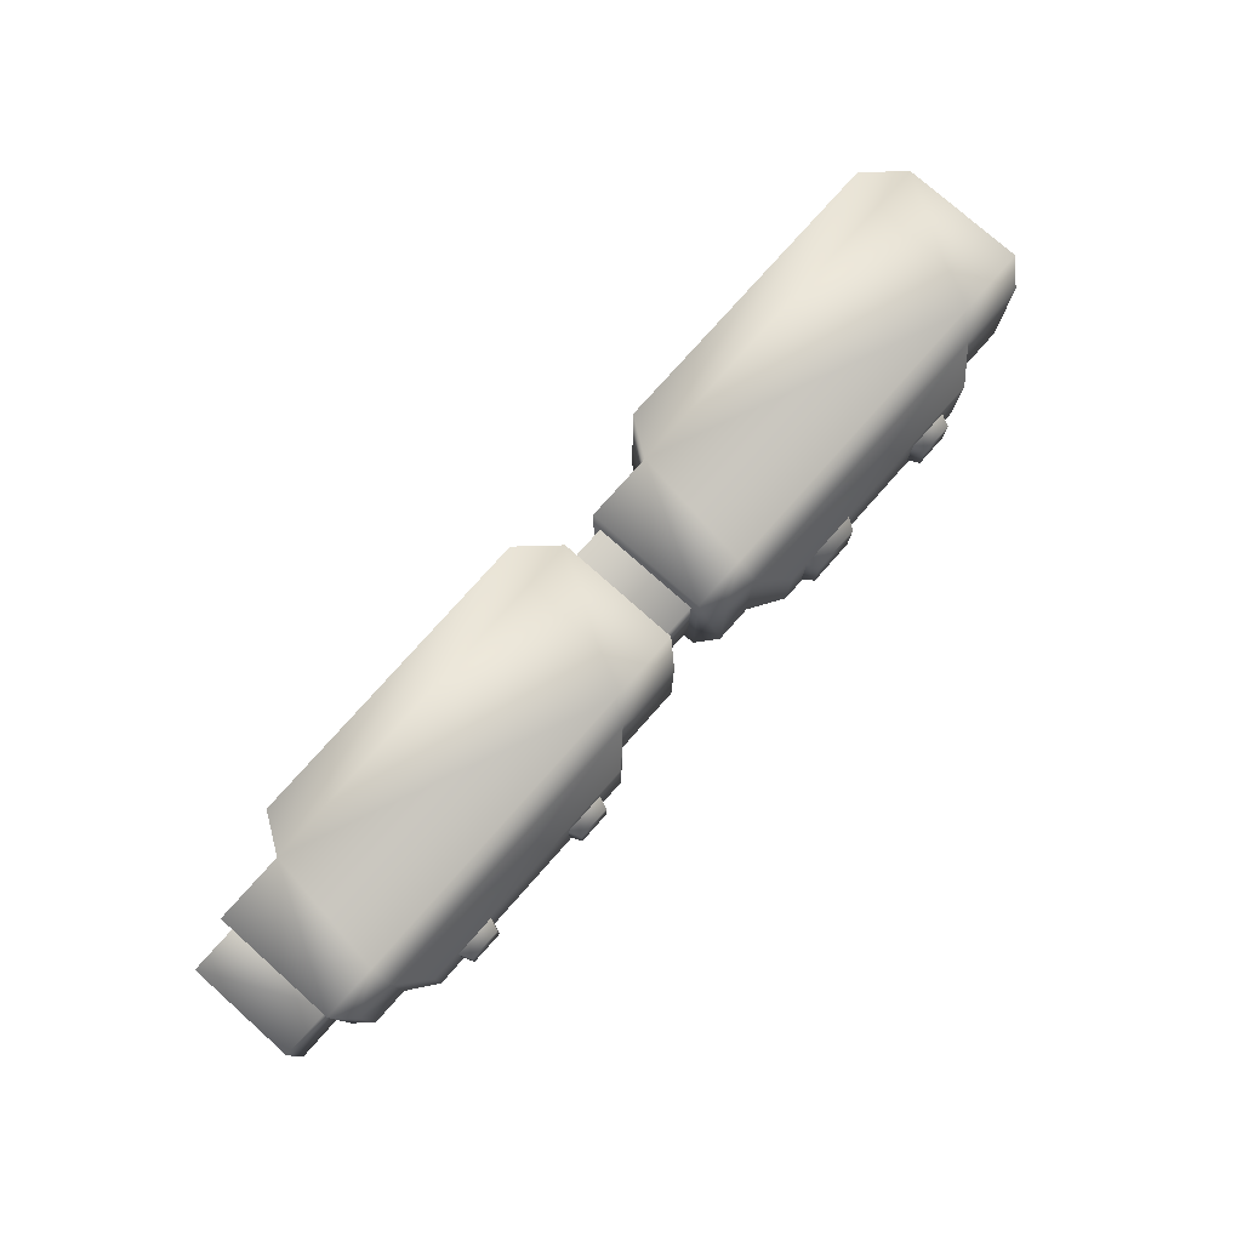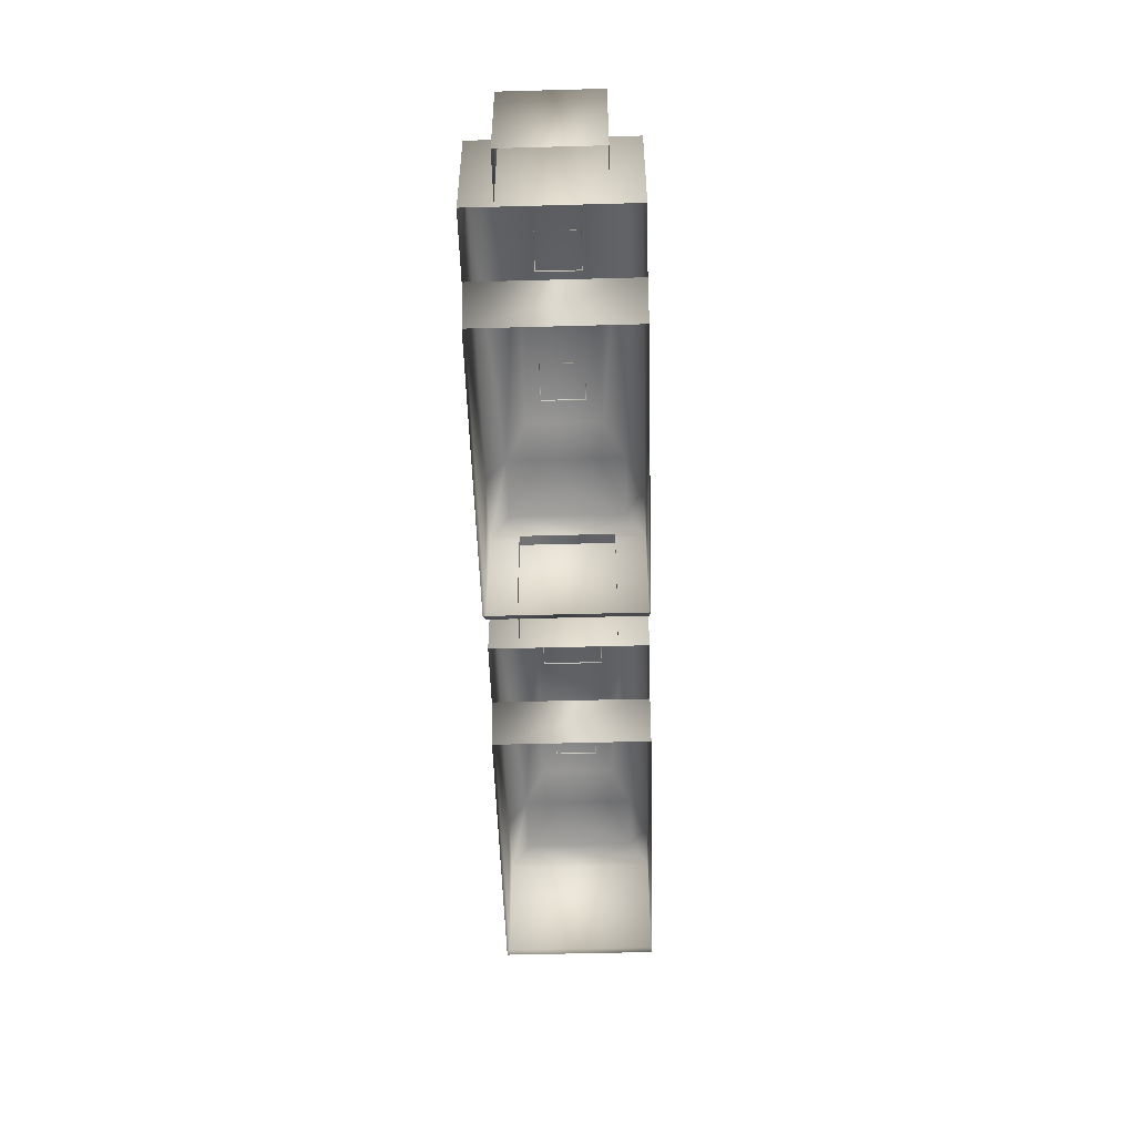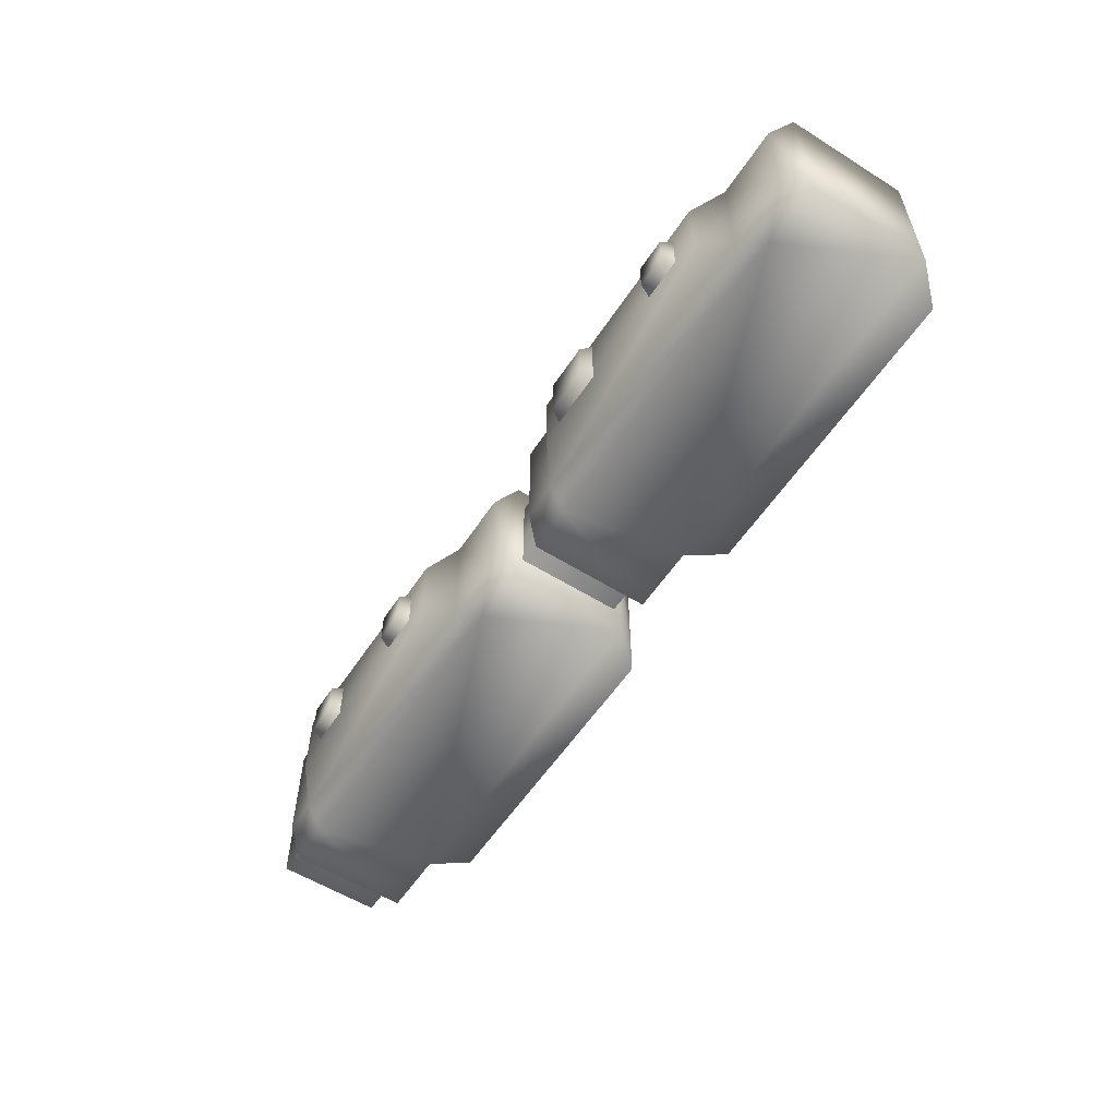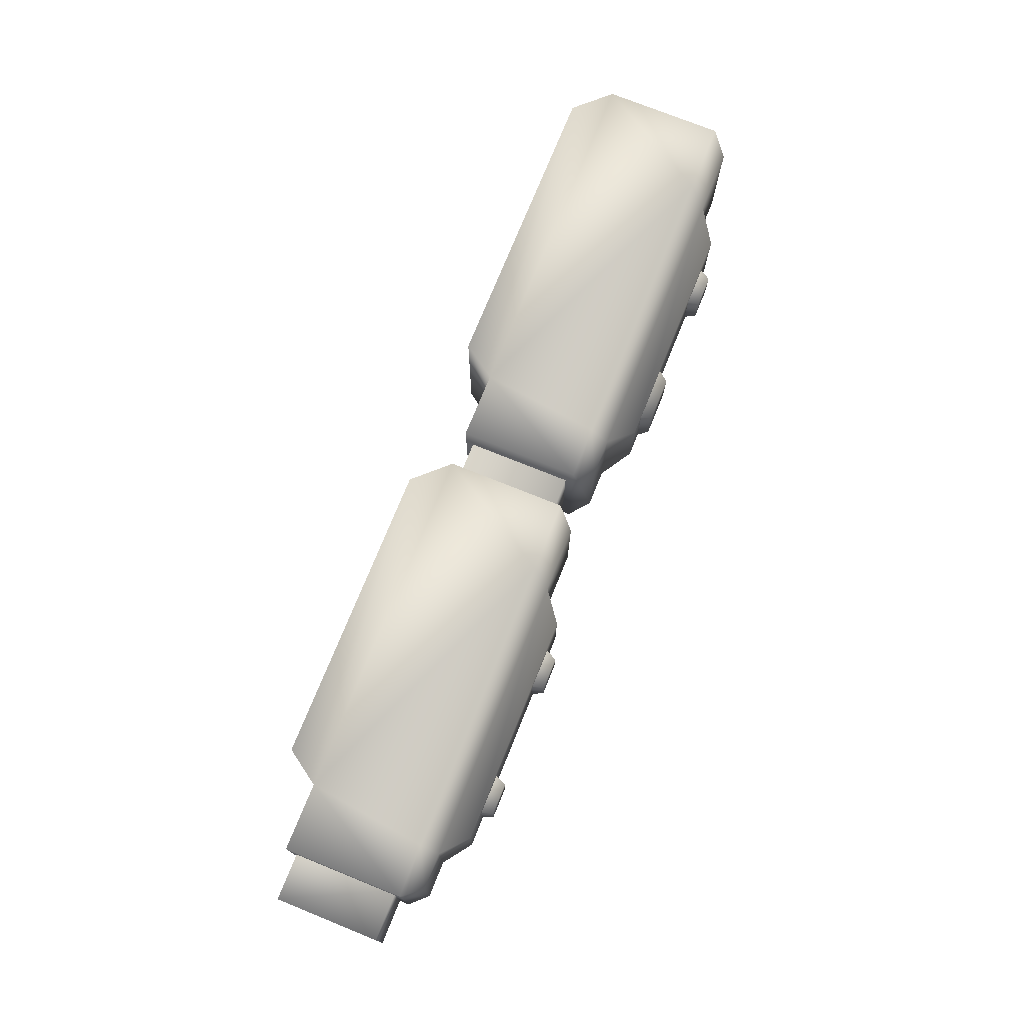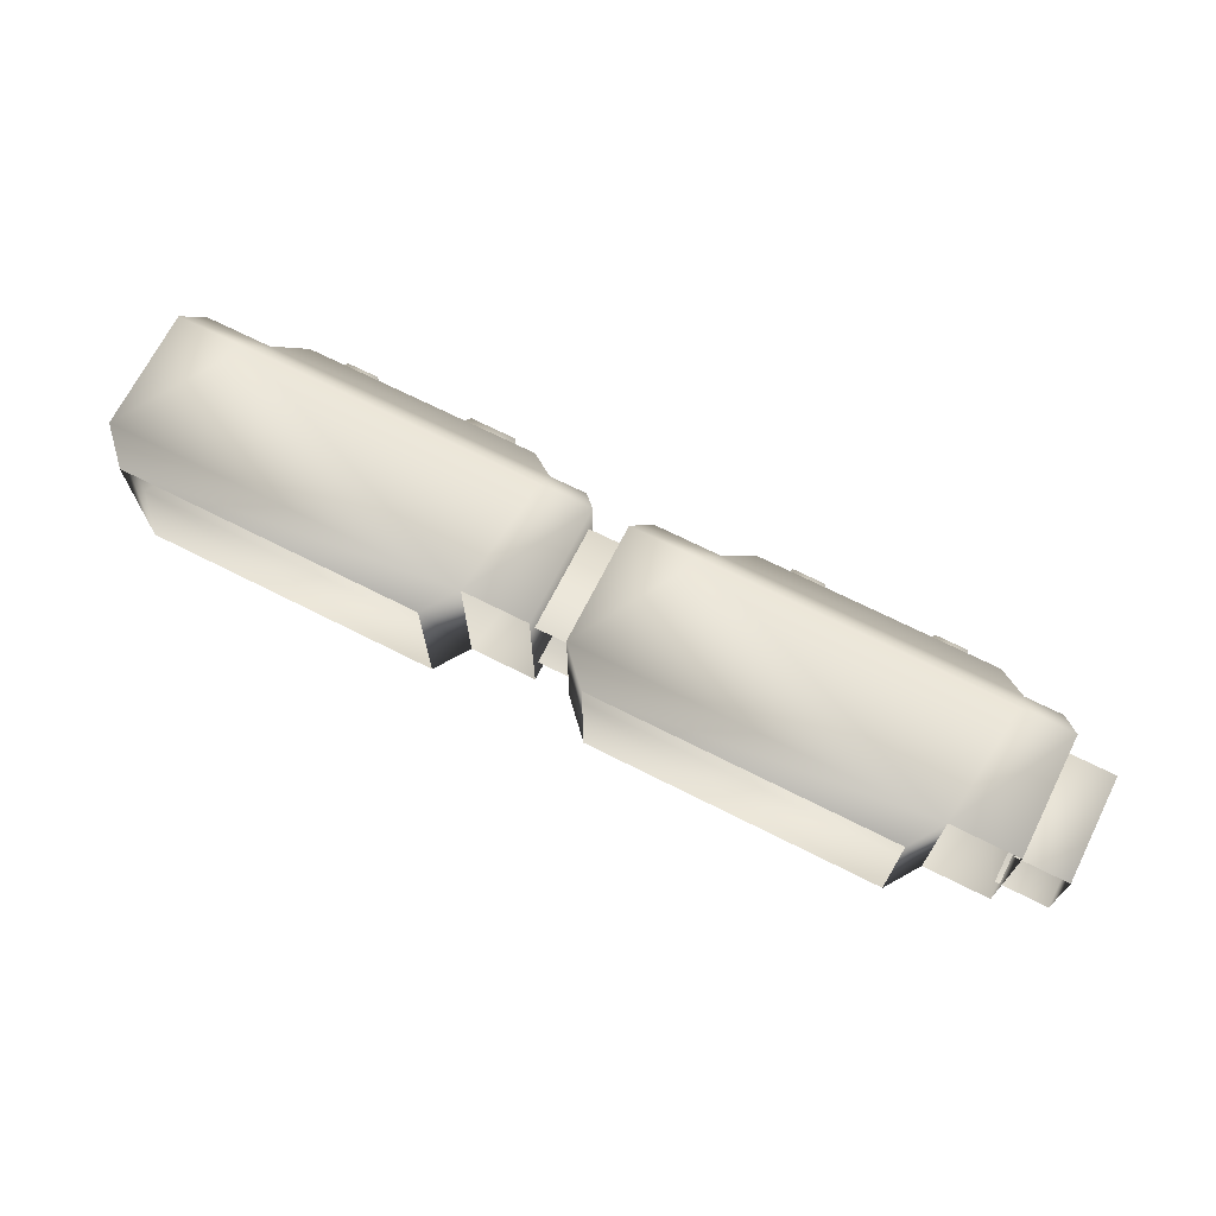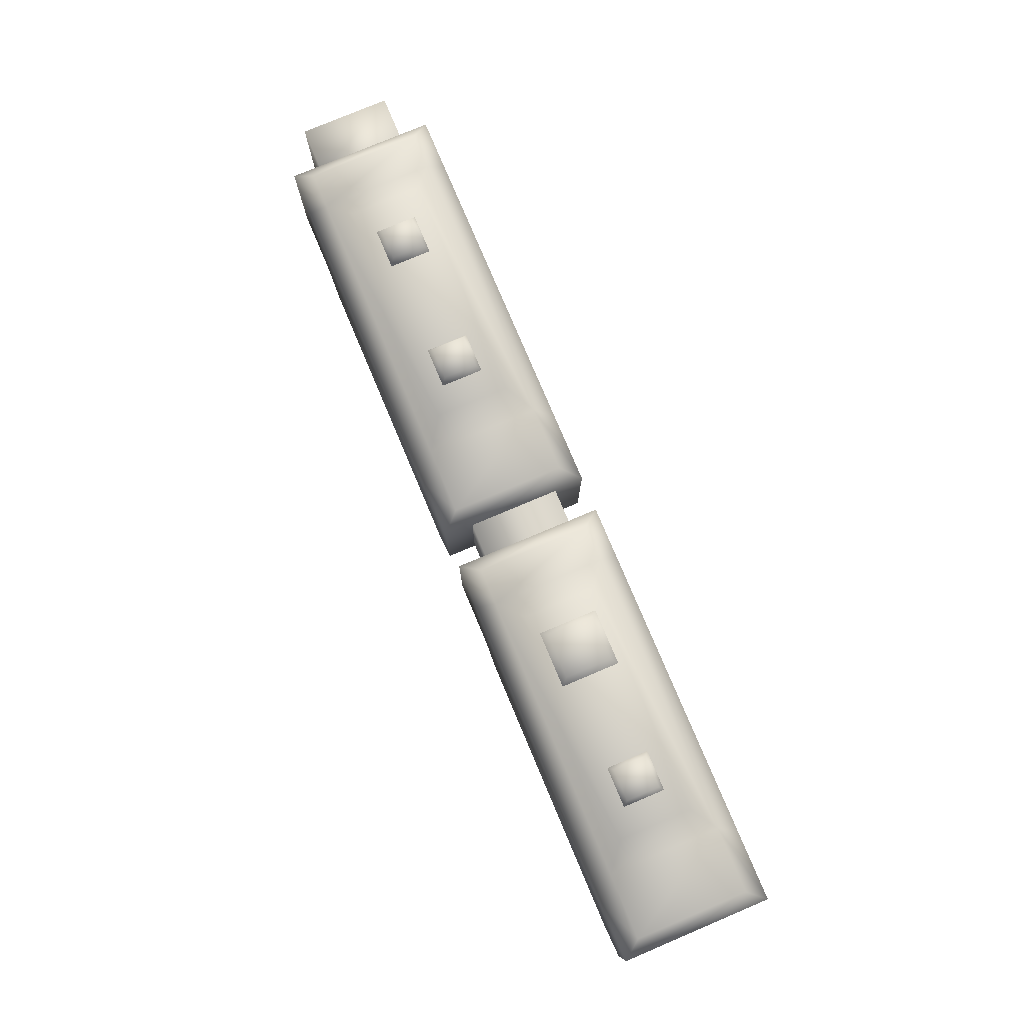
<metadata>
{"format":"obj","ext":"obj","renderer":"f3d","projection":"perspective","resolution":1024,"background":"white","views":[{"elev":77.5,"azim":131.6,"up":"+Z"},{"elev":-52.0,"azim":91.7,"up":"+Y"},{"elev":-56.8,"azim":-123.1,"up":"+Z"},{"elev":74.4,"azim":112.0,"up":"+Z"},{"elev":69.5,"azim":26.8,"up":"+Z"},{"elev":78.1,"azim":-112.9,"up":"+Y"}]}
</metadata>
<code>
g fcbg_desert_003_train_01
v -0.3887 0.3269 -0.7159
v -0.3887 0.3269 0.7159
v -0.3887 1.463 0.7159
v -0.3887 1.463 -0.7159
v -4.388 0.3269 0.7159
v -4.388 1.463 -0.7159
v -4.388 1.463 0.7159
v -4.388 0.3269 -0.7159
v -4.084 0.00254 -0.7159
v -4.084 0.00254 0.7159
v -0.8847 1.635 -0.5434
v -1.14 1.842 -0.3499
v -3.36 1.842 -0.3499
v -3.616 1.635 -0.5434
v -3.616 1.635 0.534
v -3.36 1.842 0.3499
v -1.14 1.842 0.3499
v -0.8847 1.635 0.534
v -0.8847 1.463 0.7159
v -0.5371 1.635 0.5342
v -0.3887 1.463 0.7159
v -1.023 0.3269 0.7159
v -0.3887 0.3269 0.7159
v -3.717 1.463 0.7159
v -4.388 1.463 0.7159
v -4.24 1.635 0.5342
v -4.388 0.3269 0.7159
v -4.084 0.00254 0.7159
v -1.243 0.00254 0.7159
v -0.5371 1.635 -0.5434
v -0.3887 1.463 -0.7159
v -0.3887 1.463 0.7159
v -0.5371 1.635 0.5342
v -0.8847 1.635 -0.5434
v -0.8847 1.635 0.534
v -1.14 1.842 -0.3499
v -1.14 1.842 0.3499
v -3.36 1.842 -0.3499
v -3.36 1.842 0.3499
v -3.616 1.635 -0.5434
v -3.616 1.635 0.534
v -4.24 1.635 -0.5434
v -4.24 1.635 0.5342
v -4.388 1.463 -0.7159
v -4.388 1.463 0.7159
v -4.388 0.3269 -0.7159
v -4.084 0.00254 -0.7159
v -1.243 0.00254 -0.7159
v -1.023 0.3269 -0.7159
v -3.829 1.463 -0.7159
v -4.388 1.463 -0.7159
v -4.24 1.635 -0.5434
v -3.616 1.635 -0.5434
v -0.8847 1.635 -0.5434
v -0.8251 1.463 -0.7159
v -0.3887 0.3269 -0.7159
v -0.3887 1.463 -0.7159
v -0.5371 1.635 -0.5434
v -1.023 0.3269 -0.7159
v -1.243 0.00254 -0.7159
v -1.243 0.00254 0.7159
v -1.023 0.3269 0.7159
v 3.948 0.3269 -0.7159
v 3.948 0.3269 0.7159
v 3.948 1.463 0.7159
v 3.948 1.463 -0.7159
v -0.05128 0.3269 0.7159
v -0.05128 1.463 -0.7159
v -0.05128 1.463 0.7159
v -0.05128 0.3269 -0.7159
v 0.2534 0.00254 -0.7159
v 0.2534 0.00254 0.7159
v 3.452 1.635 -0.5434
v 3.197 1.842 -0.3499
v 0.9765 1.842 -0.3499
v 0.7212 1.635 -0.5434
v 0.7212 1.635 0.534
v 0.9765 1.842 0.3499
v 3.197 1.842 0.3499
v 3.452 1.635 0.534
v 3.452 1.463 0.7159
v 3.8 1.635 0.5342
v 3.948 1.463 0.7159
v 3.314 0.3269 0.7159
v 3.948 0.3269 0.7159
v 0.6197 1.463 0.7159
v -0.05128 1.463 0.7159
v 0.09719 1.635 0.5342
v -0.05128 0.3269 0.7159
v 0.2534 0.00254 0.7159
v 3.094 0.00254 0.7159
v 3.8 1.635 -0.5434
v 3.948 1.463 -0.7159
v 3.948 1.463 0.7159
v 3.8 1.635 0.5342
v 3.452 1.635 -0.5434
v 3.452 1.635 0.534
v 3.197 1.842 -0.3499
v 3.197 1.842 0.3499
v 0.9765 1.842 -0.3499
v 0.9765 1.842 0.3499
v 0.7212 1.635 -0.5434
v 0.7212 1.635 0.534
v 0.09719 1.635 -0.5434
v 0.09719 1.635 0.5342
v -0.05128 1.463 -0.7159
v -0.05128 1.463 0.7159
v -0.05128 0.3269 -0.7159
v 0.2534 0.00254 -0.7159
v 3.094 0.00254 -0.7159
v 3.314 0.3269 -0.7159
v 0.5082 1.463 -0.7159
v -0.05128 1.463 -0.7159
v 0.09719 1.635 -0.5434
v 0.7212 1.635 -0.5434
v 3.452 1.635 -0.5434
v 3.512 1.463 -0.7159
v 3.948 0.3269 -0.7159
v 3.948 1.463 -0.7159
v 3.8 1.635 -0.5434
v 3.314 0.3269 -0.7159
v 3.094 0.00254 -0.7159
v 3.094 0.00254 0.7159
v 3.314 0.3269 0.7159
v 0.05128 1.39 -0.4377
v -0.433 1.39 -0.4377
v -0.433 0.3997 -0.4377
v 0.05128 0.3997 -0.4377
v 0.05128 1.39 0.4377
v -0.433 1.39 -0.4377
v 0.05128 1.39 -0.4377
v -0.433 1.39 0.4377
v 0.05128 0.3997 0.4377
v -0.433 0.3997 0.4377
v 4.388 1.39 -0.4377
v 3.904 1.39 -0.4377
v 3.904 0.3997 -0.4377
v 4.388 0.3997 -0.4377
v 4.388 1.39 0.4377
v 3.904 1.39 -0.4377
v 4.388 1.39 -0.4377
v 3.904 1.39 0.4377
v 4.388 0.3997 0.4377
v 3.904 0.3997 0.4377
v 4.388 1.39 -0.4377
v 4.388 0.3997 -0.4377
v 4.388 0.3997 0.4377
v 4.388 1.39 0.4377
v 2.583 1.946 -0.1583
v 2.539 1.831 -0.2042
v 2.93 1.831 -0.2042
v 2.886 1.946 -0.1583
v 2.93 1.831 0.2042
v 2.886 1.946 0.1583
v 2.539 1.831 0.2042
v 2.583 1.946 0.1583
v 1.272 1.946 -0.1583
v 1.228 1.831 -0.2042
v 1.619 1.831 -0.2042
v 1.575 1.946 -0.1583
v 1.619 1.831 0.2042
v 1.575 1.946 0.1583
v 1.228 1.831 0.2042
v 1.272 1.946 0.1583
v -3.065 1.946 -0.1583
v -3.109 1.831 -0.2042
v -2.718 1.831 -0.2042
v -2.762 1.946 -0.1583
v -2.718 1.831 0.2042
v -2.762 1.946 0.1583
v -3.109 1.831 0.2042
v -3.065 1.946 0.1583
v -1.819 1.939 -0.2226
v -1.88 1.831 -0.2872
v -1.331 1.831 -0.2872
v -1.392 1.939 -0.2226
v -1.331 1.831 0.2872
v -1.392 1.939 0.2226
v -1.88 1.831 0.2872
v -1.819 1.939 0.2226
g fcbg_desert_003_train_01_0
f 3 2 1
f 4 3 1
f 7 6 5
f 6 8 5
f 8 9 5
f 9 10 5
f 13 12 11
f 14 13 11
f 17 16 15
f 18 17 15
f 19 18 15
f 20 18 19
f 21 20 19
f 21 19 22
f 23 21 22
f 24 19 15
f 19 24 22
f 25 24 15
f 26 25 15
f 25 27 24
f 24 27 22
f 27 28 22
f 28 29 22
f 32 31 30
f 33 32 30
f 30 34 33
f 34 35 33
f 34 36 35
f 36 37 35
f 36 38 37
f 38 39 37
f 39 38 40
f 41 39 40
f 40 42 41
f 42 43 41
f 42 44 43
f 44 45 43
f 48 47 46
f 49 48 46
f 49 46 50
f 51 50 46
f 51 52 50
f 52 53 50
f 50 53 54
f 55 49 50
f 55 50 54
f 56 49 55
f 57 56 55
f 57 55 54
f 58 57 54
f 61 60 59
f 62 61 59
f 65 64 63
f 66 65 63
f 69 68 67
f 68 70 67
f 70 71 67
f 71 72 67
f 75 74 73
f 76 75 73
f 79 78 77
f 80 79 77
f 81 80 77
f 82 80 81
f 83 82 81
f 83 81 84
f 85 83 84
f 86 81 77
f 81 86 84
f 87 86 77
f 88 87 77
f 87 89 86
f 86 89 84
f 89 90 84
f 90 91 84
f 94 93 92
f 95 94 92
f 92 96 95
f 96 97 95
f 96 98 97
f 98 99 97
f 98 100 99
f 100 101 99
f 101 100 102
f 103 101 102
f 102 104 103
f 104 105 103
f 104 106 105
f 106 107 105
f 110 109 108
f 111 110 108
f 111 108 112
f 113 112 108
f 113 114 112
f 114 115 112
f 112 115 116
f 117 111 112
f 117 112 116
f 118 111 117
f 119 118 117
f 119 117 116
f 120 119 116
f 123 122 121
f 124 123 121
f 127 126 125
f 128 127 125
f 131 130 129
f 130 132 129
f 129 132 133
f 132 134 133
f 137 136 135
f 138 137 135
f 141 140 139
f 140 142 139
f 139 142 143
f 142 144 143
f 147 146 145
f 148 147 145
f 151 150 149
f 152 151 149
f 153 151 152
f 154 153 152
f 152 149 154
f 155 153 154
f 150 155 156
f 149 150 156
f 149 156 154
f 156 155 154
f 159 158 157
f 160 159 157
f 161 159 160
f 162 161 160
f 160 157 162
f 163 161 162
f 158 163 164
f 157 158 164
f 157 164 162
f 164 163 162
f 167 166 165
f 168 167 165
f 169 167 168
f 170 169 168
f 168 165 170
f 171 169 170
f 166 171 172
f 165 166 172
f 165 172 170
f 172 171 170
f 175 174 173
f 176 175 173
f 177 175 176
f 178 177 176
f 176 173 178
f 179 177 178
f 174 179 180
f 173 174 180
f 173 180 178
f 180 179 178

</code>
